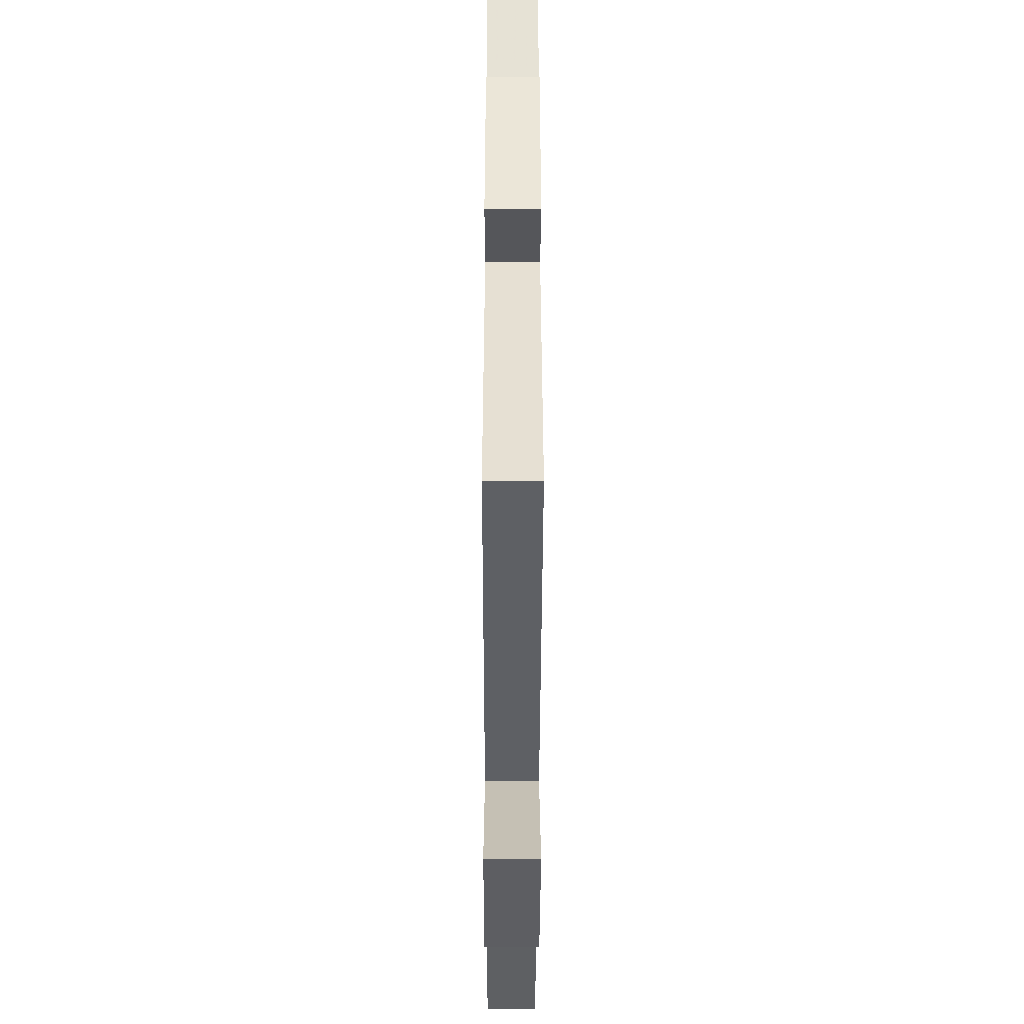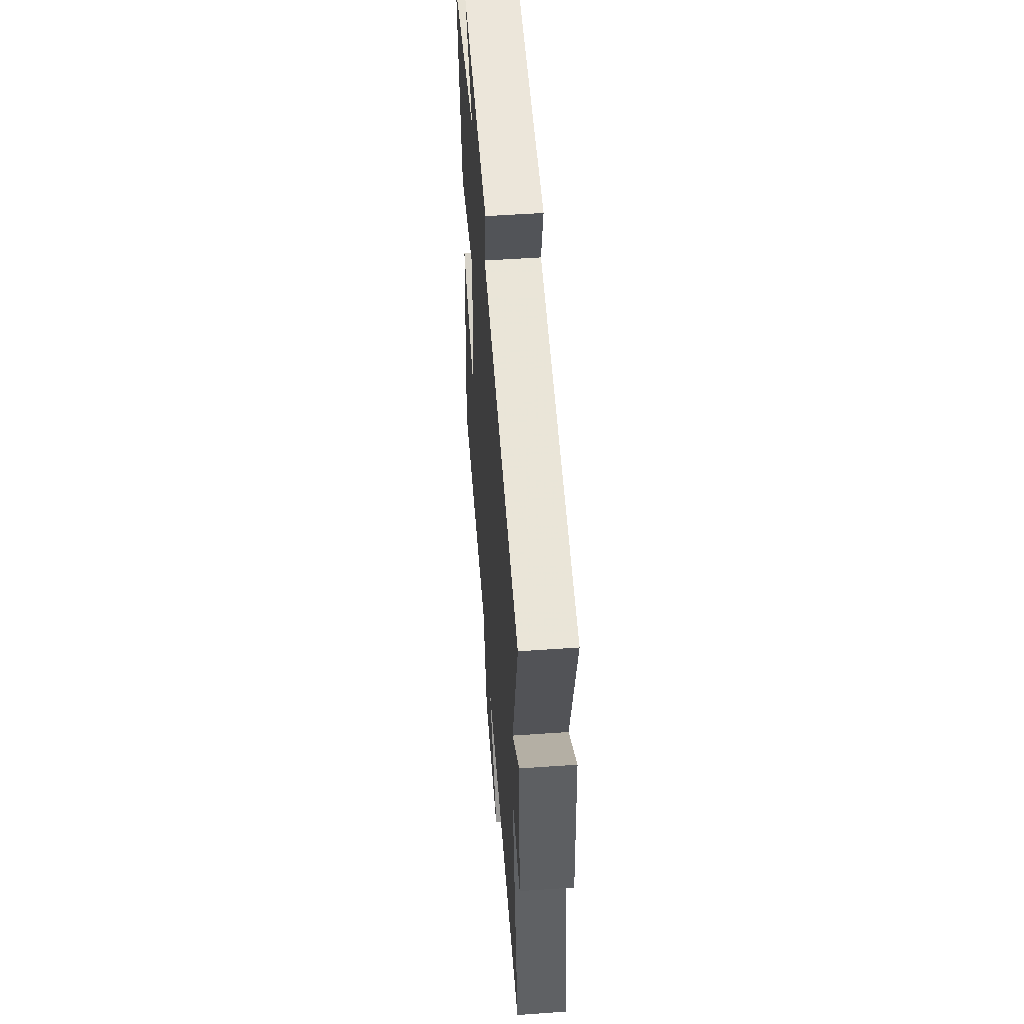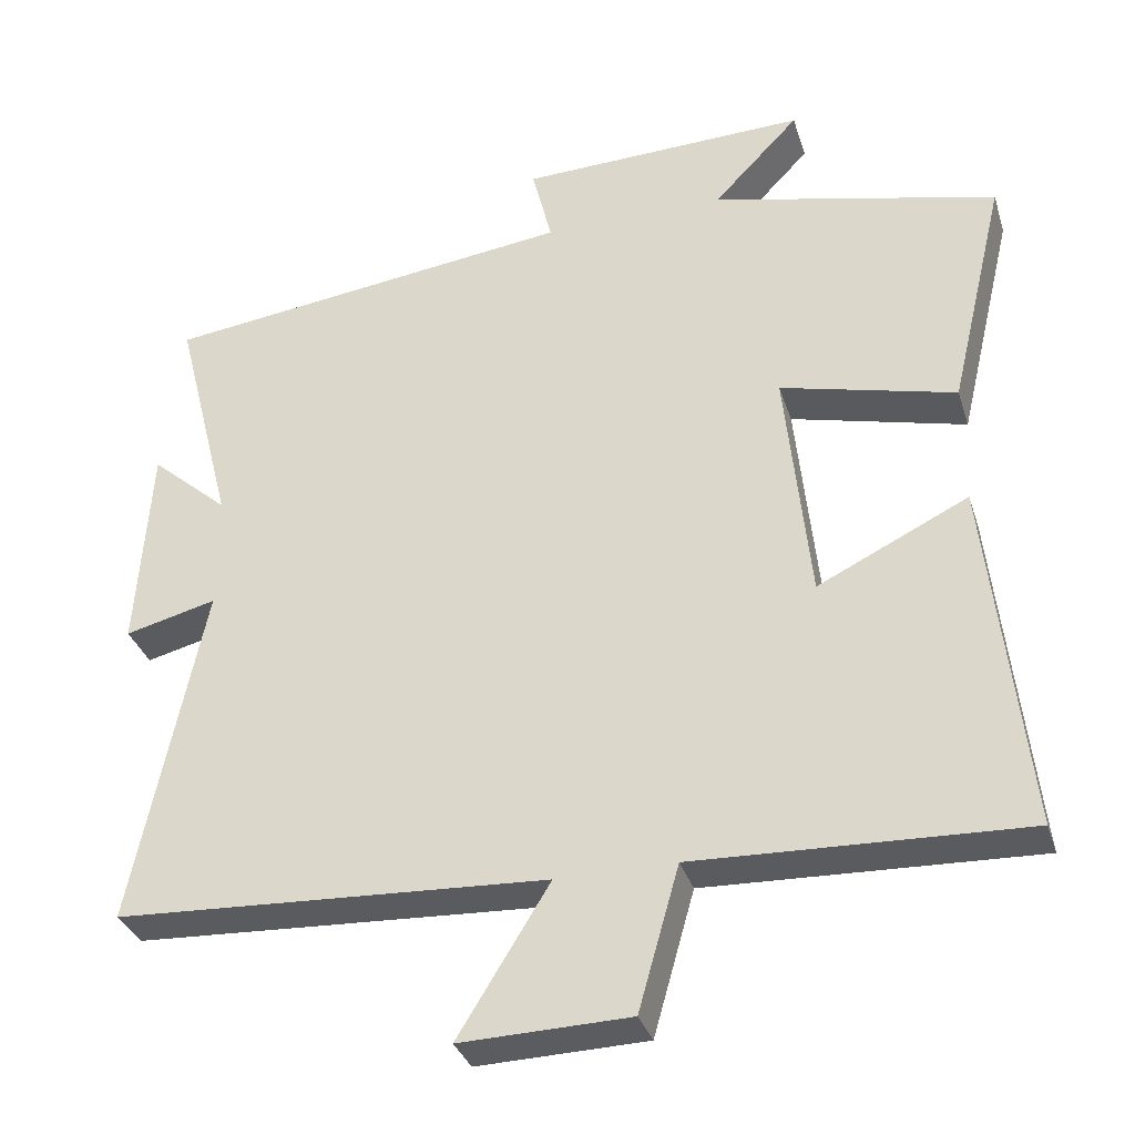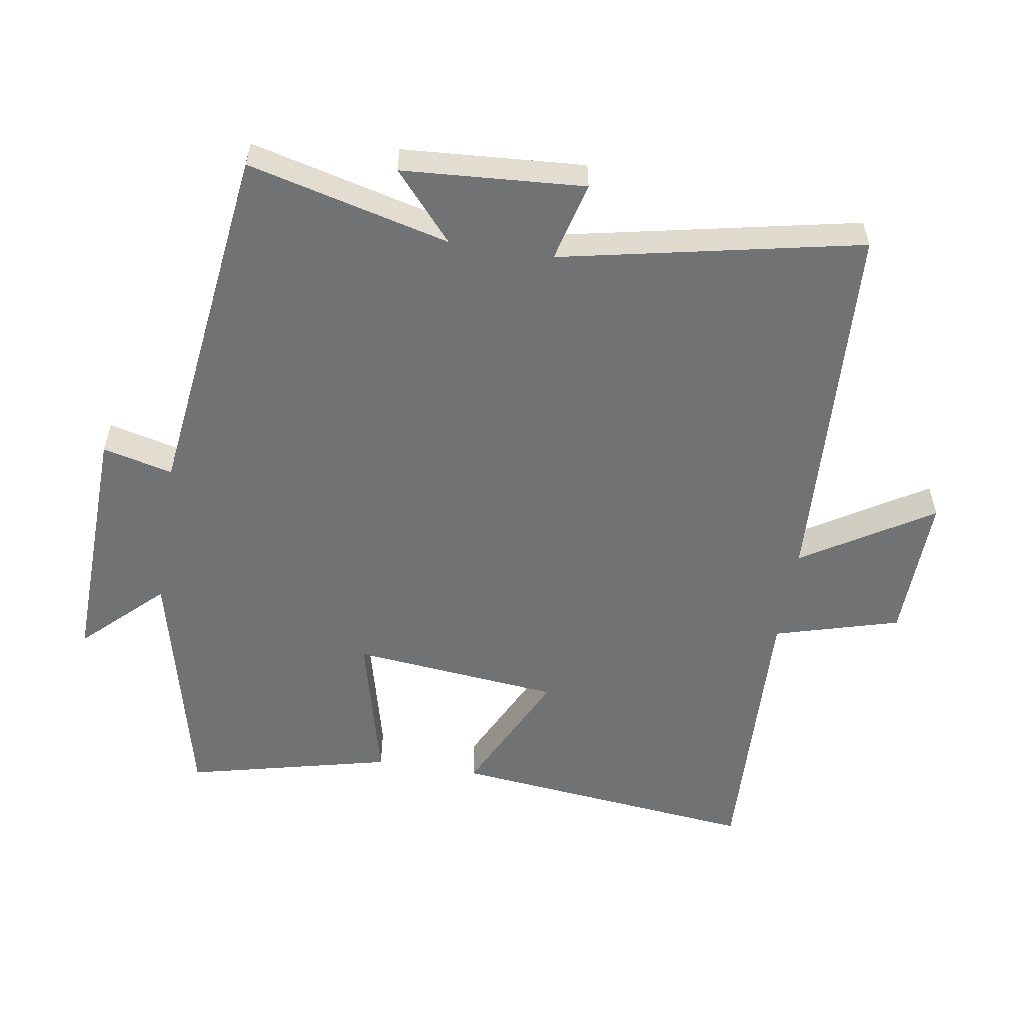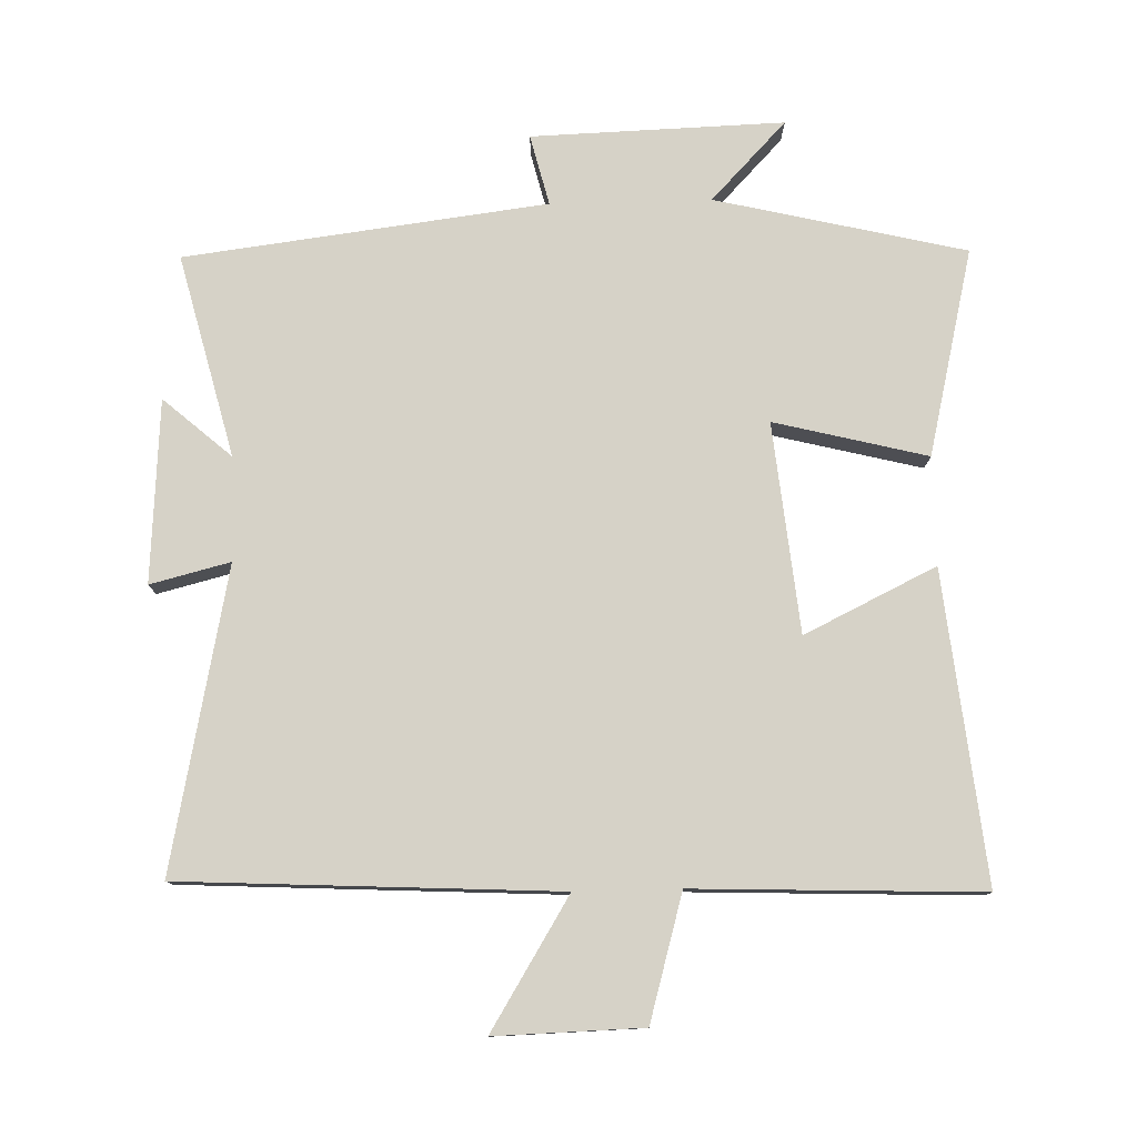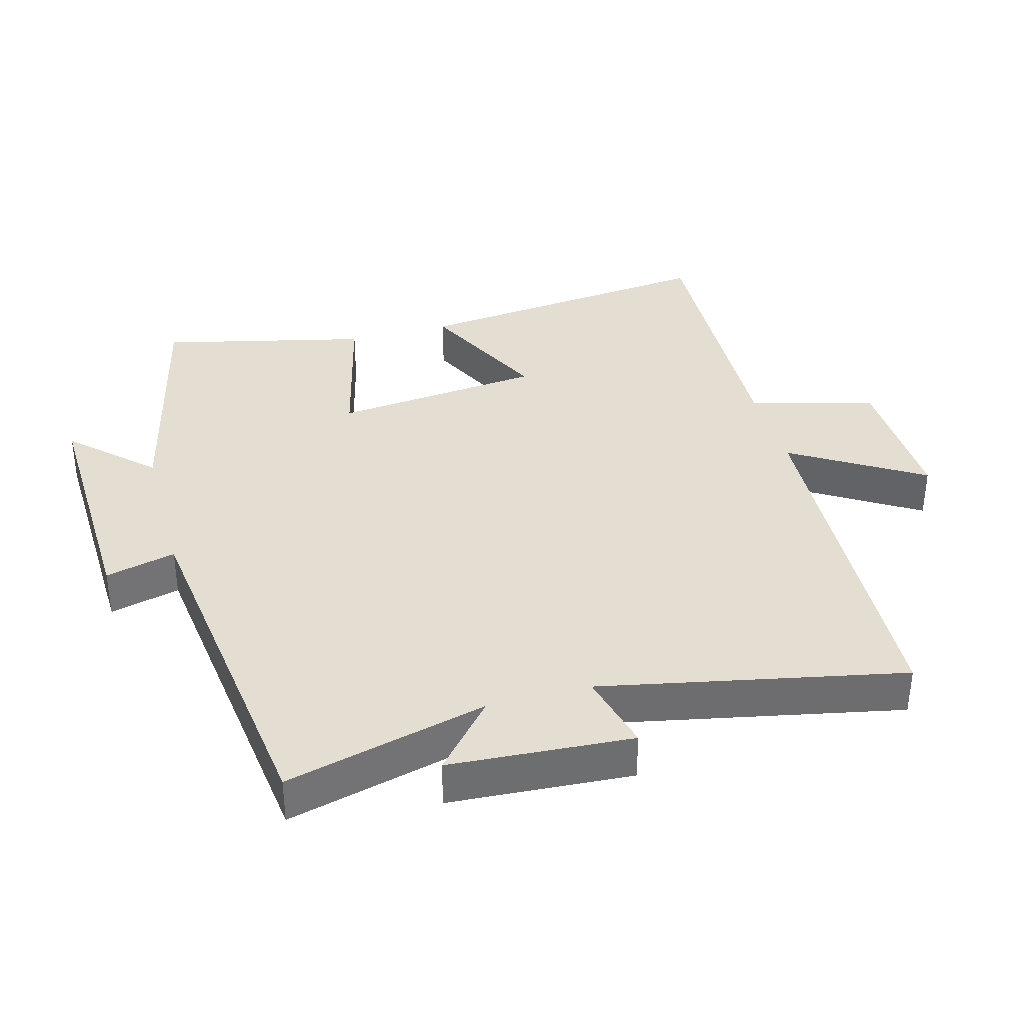
<metadata>
{"format":"obj","ext":"obj","renderer":"f3d","projection":"perspective","resolution":1024,"background":"white","views":[{"elev":-40.1,"azim":89.9,"up":"+Z"},{"elev":52.8,"azim":85.7,"up":"+Z"},{"elev":-33.6,"azim":-163.5,"up":"+Z"},{"elev":-55.5,"azim":80.9,"up":"+Y"},{"elev":78.5,"azim":178.5,"up":"+Y"},{"elev":36.2,"azim":74.6,"up":"+Y"}]}
</metadata>
<code>
v -0.573 0.07 0.412
v -0.201 0.07 0.5
v -0.313 0.07 0.617
v 0.063 0.07 0.605
v 0.037 0.07 0.5
v 0.576 0.07 0.432
v 0.5 0.07 0.131
v 0.601 0.07 0.219
v 0.619 0.07 -0.053
v 0.5 0.07 -0.023
v 0.592 0.07 -0.471
v 0.031 0.07 -0.5
v 0.15 0.07 -0.693
v -0.07 0.07 -0.687
v -0.123 0.07 -0.5
v -0.55 0.07 -0.516
v -0.5 0.07 -0.055
v -0.304 0.07 -0.15
v -0.272 0.07 0.162
v -0.5 0.07 0.105
v -0.573 0 0.412
v -0.201 0 0.5
v -0.313 0 0.617
v 0.063 0 0.605
v 0.037 0 0.5
v 0.576 0 0.432
v 0.5 0 0.131
v 0.601 0 0.219
v 0.619 0 -0.053
v 0.5 0 -0.023
v 0.592 0 -0.471
v 0.031 0 -0.5
v 0.15 0 -0.693
v -0.07 0 -0.687
v -0.123 0 -0.5
v -0.55 0 -0.516
v -0.5 0 -0.055
v -0.304 0 -0.15
v -0.272 0 0.162
v -0.5 0 0.105
f 19 20 1 2
f 18 19 2
f 15 16 17 18
f 15 18 2
f 12 13 14 15
f 10 11 12 15
f 10 15 2
f 7 8 9 10
f 7 10 2 3
f 5 6 7
f 5 7 3
f 3 4 5
f 22 21 40 39
f 22 39 38
f 38 37 36 35
f 22 38 35
f 35 34 33 32
f 35 32 31 30
f 22 35 30
f 30 29 28 27
f 23 22 30 27
f 27 26 25
f 23 27 25
f 25 24 23
f 1 21 22 2
f 2 22 23 3
f 3 23 24 4
f 4 24 25 5
f 5 25 26 6
f 6 26 27 7
f 7 27 28 8
f 8 28 29 9
f 9 29 30 10
f 10 30 31 11
f 11 31 32 12
f 12 32 33 13
f 13 33 34 14
f 14 34 35 15
f 15 35 36 16
f 16 36 37 17
f 17 37 38 18
f 18 38 39 19
f 19 39 40 20
f 20 40 21 1

</code>
